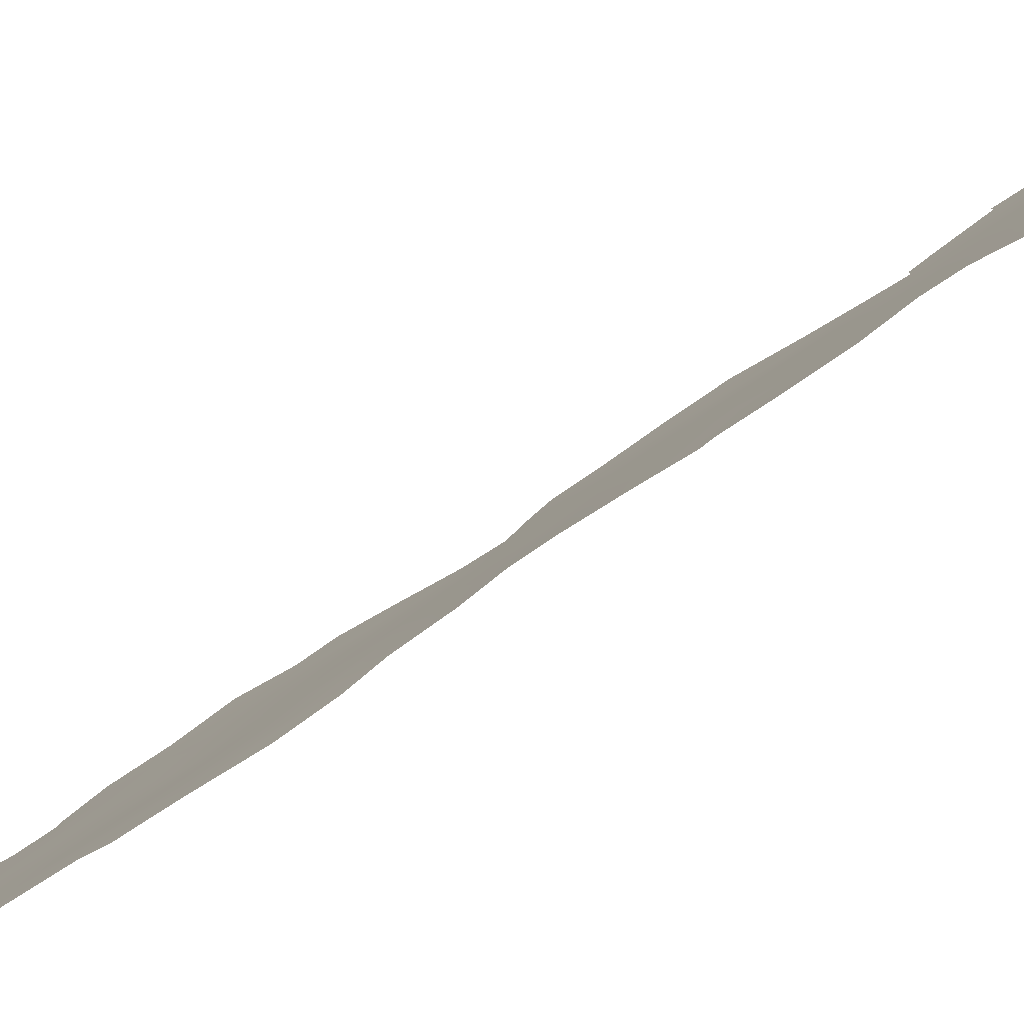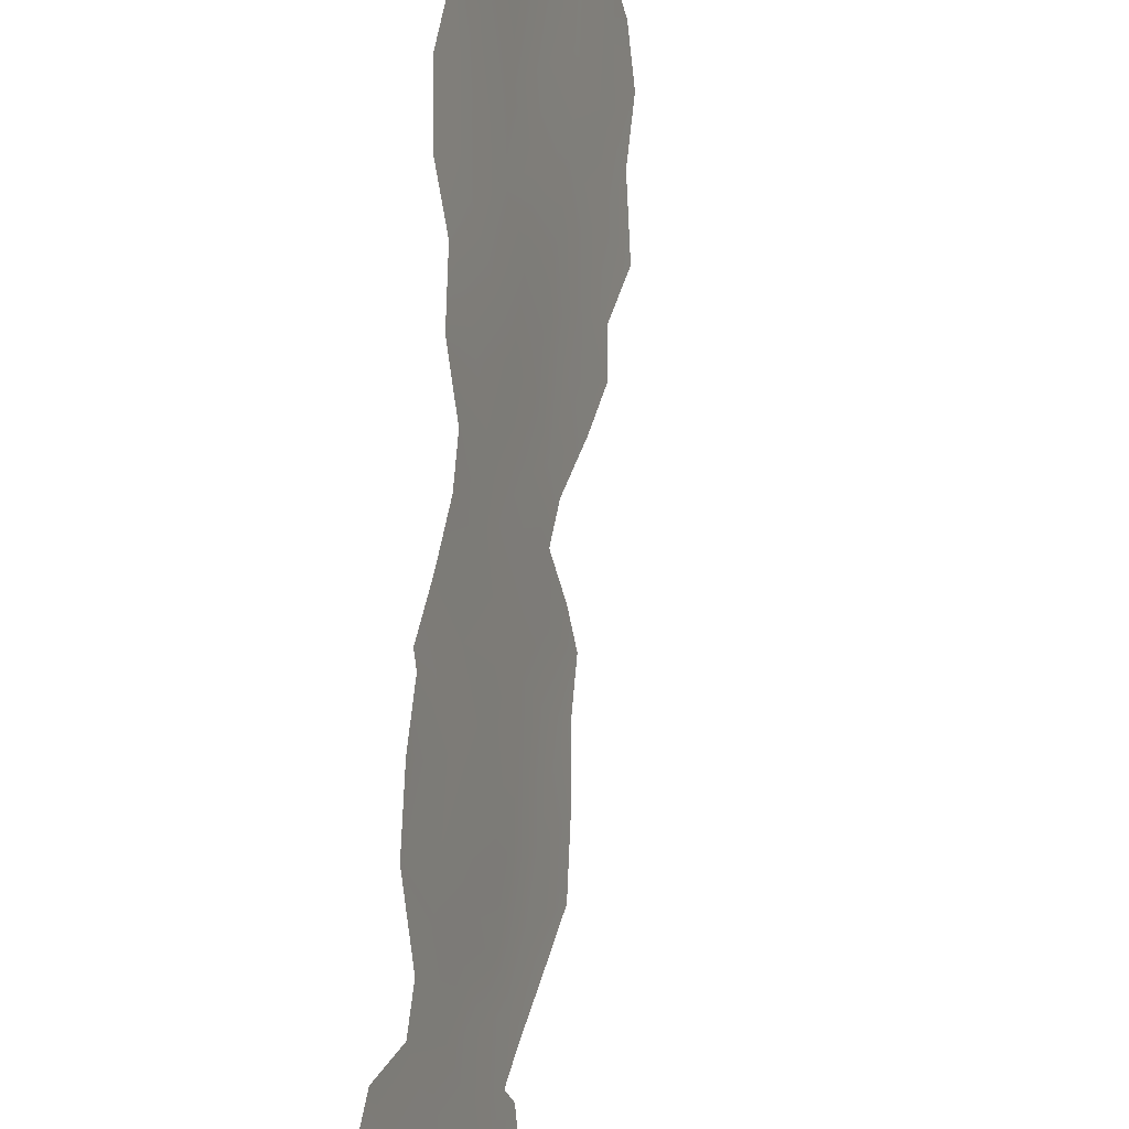
<metadata>
{"format":"obj","ext":"obj","renderer":"f3d","projection":"perspective","resolution":1024,"background":"white","views":[{"elev":73.2,"azim":-124.8,"up":"+Z"},{"elev":79.3,"azim":4.5,"up":"+Z"}]}
</metadata>
<code>
v 97.64 -25.57 90.52
v 97.92 40.13 90.01
v 97.48 43.54 90.68
v 98.58 38.37 88.87
v 96.52 -23.35 93.8
v 99.28 -48.75 86.28
v 96.55 17.93 94.49
v 96.43 11.67 94.84
v 96.76 21.65 93.89
v 95.79 10.68 96.69
v 97.56 29.1 91.61
v 99.66 35.02 86.81
v 96.14 31.15 95.05
v 97.76 19.7 91.11
v 98.19 -14.43 89.35
v 98.1 27.76 90.25
v 101.5 38 83.94
v 97.34 1.541 92.09
v 101.1 -45.76 83.24
v 101 -50 83.17
v 97.88 -32.59 89.45
v 97.08 10.43 92.95
v 96.51 7.373 94.66
v 96.44 5.166 94.8
v 97.01 19.77 93.23
v 97.14 -44.6 90.12
v 96.64 47.72 92
v 96.68 -36.09 91.53
v 96.68 43.16 92
v 97.06 -24.54 92.19
v 98.86 45.77 88.37
v 97.47 3.331 91.73
v 98.5 43.87 88.98
v 98.22 42 89.46
v 98.13 -7.843 89.56
v 96.74 38 92
v 96.71 40.2 92
v 97.5 38.41 90.73
v 101.1 -42.33 83.31
v 100.1 36.58 86.08
v 98.46 -36.2 88.05
v 96.92 34.42 92.56
v 97.01 -13.97 92.76
v 98.16 -3.051 89.68
v 101.5 47.64 83.88
v 96.27 -16.8 94.82
v 96.48 -12.73 94.31
v 97.69 13.34 91.3
v 97.62 -6.726 91.13
v 97.67 30.78 91.23
v 99.52 49.15 87.24
v 100.5 48.44 85.47
v 96.74 -19.35 93.38
v 96.45 -26.9 93.76
v 98.02 -20.18 89.67
v 97.5 32.57 91.51
v 97.02 -20.87 92.5
v 96.44 -4.947 94.67
v 97.6 -2.625 91.3
v 97.92 -27.64 89.7
v 97.55 -14.93 91.16
v 98.01 25.78 90.48
v 100.9 41.94 84.93
v 98.05 -1.397 89.99
v 98.09 -51.38 88.32
v 98.58 -52.38 87.42
v 99.98 52.31 86.4
v 95.47 -3.313 97.51
v 95.57 -3.787 97.23
v 98.8 -34.36 87.38
v 99.51 -34.81 86.05
v 101.7 37.48 83.31
v 101.6 36.5 83.24
v 100.6 -51.64 83.91
v 100.5 -51.66 83.99
v 100.9 -36.97 83.64
v 96.42 -43.33 91.42
v 95.93 38 94.24
v 95.82 36.25 94.97
v 97.84 -51.24 88.77
v 95.58 3.451 97.27
v 98.98 -29.13 87.03
v 101.8 38 83.06
v 96.31 -36.84 92.23
v 96.19 -36.47 92.58
v 95.98 0.2865 96.11
v 96 1.701 96.07
v 96.22 -40.07 91.87
v 99.75 -52.38 85.34
v 100.2 -52.34 84.42
v 101.4 -50 82.35
v 101.3 -50.81 82.51
v 97.16 49.94 91.11
v 95.06 6.989 98.67
v 95.45 22.69 97.38
v 95.25 23.84 97.85
v 98.95 17 87.88
v 95.42 22.17 97.49
v 98.58 -25.45 88.03
v 95.82 19.82 96.52
v 95.82 17.93 96.48
v 96.02 -9.978 95.73
v 98.54 -8.828 88.45
v 99.21 -20.16 86.51
v 94.89 -15.74 98.73
v 94.9 9.001 99.11
v 98.18 -10.38 89.44
v 96.4 -47.3 91.33
v 96.82 -47.94 90.6
v 98.64 14.22 88.67
v 98.83 14.99 88.18
v 98.76 -15.47 87.77
v 95.35 13.12 97.88
v 95.68 13.9 96.95
v 100.2 -35.76 84.78
v 95.09 -32.54 96.85
v 94.96 -33.94 96.94
v 95.5 5.43 97.43
v 98.75 -3.022 88.07
v 95.83 -24.1 95.71
v 95.75 30.3 96.18
v 95.31 -12.59 97.71
v 99 -31.69 87
v 98.91 -32.11 87.19
v 96.36 -45.61 91.46
v 98.66 -14.54 88.08
v 101.5 49.98 83.89
v 101.2 -38.05 83.41
v 97.25 -49.8 89.8
v 96.63 48.86 92
v 99.32 28.28 87.21
v 99.45 26.03 86.85
v 98.95 4.701 87.69
v 98.86 5.942 87.99
v 95.17 11.18 98.43
v 97.97 -11.44 90.06
v 98.21 -11.62 89.39
v 95.98 16.27 96.05
v 95.25 -17.22 97.7
v 95.02 -31.93 97.19
v 98.76 -1.454 87.96
v 100.2 31.95 85.48
v 98.15 1.598 89.76
v 98 0.4008 90.17
v 95.36 27.64 97.4
v 98.81 -22.99 87.56
v 101.2 35.62 84.01
v 100.6 33.14 84.53
v 95.86 -25.83 95.52
v 98.8 -23.17 87.59
v 100.8 51.3 85.04
v 95.9 -25.75 95.41
v 95.43 -35.25 95.22
v 95.56 -36.07 94.6
v 95.71 -23.87 96.07
v 95.55 -7.829 97.19
v 95.68 32.79 96.04
v 95.5 -5.606 97.41
v 98.62 13.03 88.75
v 99.04 11.31 87.58
v 98.76 12.74 88.34
v 100.6 -51.55 83.84
v 99.25 7.5 87
v 95.95 -11.36 95.9
v 98.19 51.17 89.44
v 95.6 31.36 96.44
v 98.96 -6.918 87.38
v 98.99 9.496 87.72
v 99.03 -33.36 86.92
v 98.8 -14.6 87.68
v 95.29 -21.01 97.51
v 98.81 -23.16 87.58
v 96.4 -32.99 93.03
v 98.71 28.4 88.72
v 96.51 15.87 94.6
v 99.15 -50.75 86.47
v 96.38 29.28 94.61
v 97.9 -30.72 89.57
v 97.46 27.08 91.91
v 98.29 -6.033 89.26
v 98.07 36.48 89.74
v 101.5 39.83 83.92
v 100.7 38.2 85.26
v 101.5 44.16 83.9
v 96.32 27.09 94.91
v 100 -47.17 85.06
v 98.74 -44.31 87.33
v 97.36 17.88 92.24
v 98.01 17.66 90.41
v 95.69 -32.61 95.07
v 96.66 45.51 92
v 98.51 -31.3 88.13
v 97.06 6.161 93.04
v 98.41 -49.39 87.82
v 97.88 -18.12 90.08
v 97 -39.36 90.51
v 96.19 -39 91.93
v 96.12 -28.99 94.51
v 95.23 -29.24 96.99
v 96.69 1.54 94.01
v 95.42 7.593 97.69
v 101.1 -47.74 83.21
v 100.7 -47.97 83.91
v 98.22 -26.37 88.95
v 96.32 -41.79 91.65
v 96.87 -41.31 90.7
v 96.27 -8.614 95.04
v 97.38 24.91 92.16
v 97.55 -8.556 91.29
v 99.03 -18.85 86.97
v 101.5 42.21 83.9
v 97.81 45.02 90.12
v 98.61 -42.04 87.6
v 95.4 9.402 97.76
v 99.83 -45.06 85.42
v 97.97 -9.63 90.03
v 96.23 24.88 95.2
v 98.01 -34.48 89.02
v 98.28 -29.22 88.69
v 99.19 31.66 87.62
v 98.08 -16.1 89.62
v 98.23 29.57 89.9
v 97.78 -40.56 89.08
v 96.48 9.473 94.67
v 97.1 -34.07 91.04
v 98.57 -17.5 88.24
v 101.1 -40.5 83.34
v 100.3 -41.7 84.66
v 100.6 -43.56 84.22
v 98.27 21.55 89.76
v 97.15 -31.42 91.33
v 99.35 33.36 87.32
v 96.24 3.246 95.34
v 98.54 19.5 89
v 97.17 36.41 91.57
v 101.1 -43.45 83.29
v 99.56 -43.07 85.93
v 95.92 6.444 96.29
v 95.88 8.451 96.41
v 101.1 36.77 84.43
v 96.76 23.81 93.84
v 96 -22.6 95.34
v 98.43 10.16 89.23
v 96.99 30.88 92.91
v 96.46 -0.3357 94.68
v 95.92 -3.593 96.19
v 97.77 34.56 90.58
v 96.25 -35.01 92.9
v 98.9 -46.71 86.99
v 98.94 -17.42 87.24
v 96.95 0.2982 93.22
v 97.68 -43.06 89.22
v 95.78 -13.38 96.32
v 96.34 -30.93 93.61
v 97.91 -45.44 88.73
v 98.39 -4.432 89.02
v 97.07 -1.594 92.87
v 98.11 4.146 89.96
v 97.29 23.04 92.4
v 97.5 21.51 91.83
v 99.12 40.49 87.95
v 99.11 42.56 87.96
v 97.75 -4.674 90.84
v 97.49 -16.5 91.25
v 96.7 41.35 92
v 97.48 -29.37 90.7
v 98.44 33.06 89.3
v 100 45.7 86.44
v 100.1 33.69 85.81
v 99.72 47.29 86.94
v 99.35 50.79 87.51
v 100.2 -37.57 85.04
v 97.06 16.47 93.05
v 98.62 47.83 88.74
v 101.5 45.77 83.89
v 97.7 46.64 90.28
v 96.2 34.48 94.38
v 98.73 34.78 88.59
v 99.14 -37.97 86.76
v 97.52 -21.46 91.04
v 97.36 -19.61 91.56
v 95.86 -20.91 95.85
v 97.06 -22.56 92.3
v 97.07 -5.689 92.82
v 96.33 -6.906 94.9
v 99.38 -36.08 86.35
v 98.93 29.92 88.19
v 98.68 24.88 88.71
v 99.64 38.29 87.03
v 99.12 36.53 87.89
v 95.41 26.09 97.34
v 96.85 26.01 93.55
v 95.28 12.28 98.1
v 96.11 14.67 95.77
v 99.97 42.21 86.49
v 96.88 -29.43 92.33
v 99.32 23.03 87.08
v 97.13 -17.76 92.28
v 97.42 -10.38 91.6
v 95.52 -30.95 95.9
v 95.07 -30.95 97.18
v 98.47 -0.5665 88.79
v 100.3 40.08 85.94
v 96.74 -10.94 93.58
v 95.75 -1.549 96.77
v 98.35 -12.39 88.96
v 95.86 28.17 96.07
v 95.52 28.55 96.95
v 99 -21.64 87.05
v 95.28 -18.54 97.56
v 95.77 -17.46 96.24
v 100.7 46.38 85.21
v 98.62 3.281 88.53
v 95.6 -27.14 96.2
v 97.06 -26.4 92.06
v 98.19 -24.38 89.07
v 99.5 -41.24 86.1
v 95.91 4.736 96.27
v 97.11 14.68 92.93
v 96.5 13.79 94.66
v 98.79 -27.37 87.48
v 100.3 50.33 85.84
v 97.75 11.31 91.18
v 95.71 -34.33 94.59
v 98.63 -21.05 88.01
v 98.69 51.61 88.6
v 98.24 5.875 89.66
v 99.39 24.82 86.95
v 98.19 -22.27 89.16
v 96.5 -21.28 93.99
v 97.08 -3.713 92.82
v 97.5 -36.13 89.9
v 97.96 -38.2 88.83
v 98.76 23.22 88.48
v 99.57 29.75 86.69
v 96.17 -19.17 95.05
v 95.85 -5.498 96.36
v 99.14 18.61 87.44
v 97.96 23.49 90.57
v 98.83 -39.91 87.27
v 99.58 44.1 87.18
v 96.94 -15.87 92.89
v 98.47 7.915 89.07
v 95.65 34.6 95.78
v 97.05 12.61 93.05
v 96.28 -14.89 94.81
v 99.3 20.71 87.08
v 95.18 -13.7 98.02
v 98.9 -4.924 87.62
v 97.7 7.089 91.24
v 98.54 -33.24 88
v 96.55 32.64 93.78
v 97.8 9.226 91.02
v 97.91 2.278 90.43
v 95.49 -21.9 96.88
v 100.1 -39.62 85.18
v 96.07 22.77 95.74
v 95.73 24.36 96.57
v 97.55 48.48 90.49
v 98.43 49.82 89.03
v 98.59 -19.28 88.16
v 96.96 3.901 93.26
v 97.13 8.251 92.82
v 96.06 21.13 95.78
v 95.67 -19.38 96.45
v 98.31 31.33 89.65
v 97.28 41.58 91.04
v 97.05 -46.35 90.22
v 95.8 26.37 96.3
v 95.88 12.87 96.45
v 97.6 -23.51 90.71
v 96.91 -37.61 90.75
v 97.55 5.073 91.57
v 97.74 -13.05 90.65
v 97.23 -12.14 92.14
v 98.84 21.52 88.25
v 98.22 13.81 89.86
v 98.58 17.22 88.9
v 100.2 -51.05 84.67
v 100.6 44.22 85.33
v 96.48 36.25 93.26
v 97.72 15.6 91.27
v 96.89 -9.07 93.17
v 98.31 15.64 89.63
v 96.93 28.36 93.25
v 100.5 35.1 85.22
v 98.69 26.73 88.73
v 96.42 -2.666 94.81
v 97.77 -47.57 88.94
v 96.5 -25.23 93.7
v 98.34 12.21 89.52
v 96.38 -10.11 94.68
v 99.99 -49.37 85.01
v 97.54 -0.5956 91.53
v 96.87 -27.98 92.47
v 95.83 -27.53 95.49
v 96.3 19.61 95.16
v 95.69 -15.68 96.48
v 96.61 -17.69 93.81
v 97.42 -27.5 91.03
v 96.89 -7.709 93.26
f 240 72 73
f 90 379 75
f 78 381 79
f 36 381 78
f 20 91 92
f 357 98 95
f 209 35 216
f 384 111 110
f 222 174 16
f 294 320 370
f 228 229 237
f 166 13 121
f 361 195 226
f 237 213 317
f 187 252 213
f 225 218 332
f 225 21 218
f 231 225 173
f 2 34 261
f 37 265 367
f 188 25 14
f 357 241 9
f 56 267 366
f 108 368 109
f 270 274 51
f 272 279 286
f 173 248 324
f 289 40 290
f 385 292 185
f 10 293 370
f 380 63 295
f 7 138 101
f 239 201 214
f 11 16 179
f 374 306 15
f 208 179 62
f 263 49 284
f 325 104 309
f 146 325 309
f 2 37 367
f 261 262 295
f 294 114 138
f 60 266 400
f 4 181 38
f 54 396 152
f 248 154 324
f 319 175 273
f 281 298 195
f 52 51 322
f 274 270 31
f 350 327 373
f 22 323 353
f 232 267 278
f 387 132 288
f 280 283 57
f 283 371 30
f 285 284 401
f 331 58 388
f 196 372 333
f 174 287 131
f 232 269 142
f 285 156 337
f 12 232 278
f 339 230 260
f 183 289 303
f 234 378 189
f 208 339 259
f 31 341 33
f 305 246 68
f 392 102 207
f 48 323 345
f 299 375 304
f 43 61 342
f 343 134 327
f 209 299 383
f 368 26 255
f 311 46 336
f 398 348 253
f 49 209 401
f 186 393 6
f 47 253 164
f 330 5 242
f 112 126 170
f 15 126 112
f 286 71 115
f 336 53 330
f 354 144 18
f 89 379 90
f 282 355 171
f 65 176 66
f 322 67 151
f 70 286 41
f 70 71 286
f 75 379 162
f 272 76 128
f 252 26 77
f 77 206 252
f 206 77 205
f 21 231 178
f 182 17 183
f 80 194 65
f 184 211 63
f 200 32 18
f 191 27 276
f 72 17 83
f 240 17 72
f 68 246 69
f 85 28 84
f 87 200 86
f 194 80 129
f 196 88 197
f 196 197 372
f 191 276 212
f 201 94 106
f 95 358 357
f 358 95 96
f 19 202 203
f 202 20 203
f 99 204 316
f 204 99 321
f 193 24 23
f 206 205 88
f 233 200 87
f 233 87 81
f 35 180 167
f 325 361 104
f 210 104 361
f 211 182 63
f 191 212 3
f 398 105 348
f 214 106 135
f 34 367 3
f 186 215 19
f 216 35 103
f 107 216 103
f 357 358 217
f 219 60 321
f 222 287 174
f 36 37 38
f 22 363 224
f 8 22 224
f 224 10 8
f 28 85 248
f 221 112 226
f 112 221 15
f 370 113 114
f 227 39 228
f 229 228 39
f 187 215 249
f 215 186 249
f 229 19 215
f 338 97 378
f 190 117 116
f 42 235 247
f 39 236 229
f 236 19 229
f 215 187 237
f 237 229 215
f 213 223 340
f 201 118 94
f 201 238 118
f 10 224 239
f 23 24 238
f 239 238 201
f 351 70 218
f 44 64 141
f 233 81 318
f 118 318 81
f 240 40 183
f 235 181 247
f 13 352 244
f 13 177 121
f 248 225 28
f 180 349 167
f 233 24 362
f 210 226 250
f 250 226 112
f 210 361 226
f 226 195 221
f 228 237 317
f 237 187 213
f 253 122 164
f 187 255 252
f 28 225 332
f 332 218 41
f 178 219 192
f 225 231 21
f 256 119 349
f 231 173 254
f 173 190 254
f 263 180 49
f 180 35 49
f 241 259 9
f 9 259 260
f 259 339 260
f 4 2 261
f 4 38 2
f 33 262 34
f 34 262 261
f 34 2 367
f 256 263 44
f 195 264 221
f 3 33 34
f 367 29 3
f 124 192 123
f 254 296 231
f 231 266 178
f 60 219 266
f 266 219 178
f 189 188 14
f 25 9 260
f 25 260 14
f 364 357 9
f 326 271 165
f 56 247 267
f 18 394 251
f 251 394 257
f 26 368 125
f 26 125 77
f 52 127 45
f 322 271 67
f 286 115 272
f 115 76 272
f 51 274 360
f 45 275 312
f 3 212 33
f 276 274 31
f 36 235 381
f 42 381 235
f 352 277 42
f 353 243 343
f 181 278 247
f 247 278 267
f 55 280 281
f 281 280 57
f 389 194 129
f 130 359 27
f 41 218 70
f 286 279 41
f 387 16 174
f 282 330 242
f 132 387 131
f 181 235 38
f 235 36 38
f 173 225 248
f 258 327 133
f 320 294 175
f 10 214 135
f 289 4 261
f 4 289 290
f 289 183 40
f 290 40 12
f 111 384 378
f 189 384 382
f 15 221 61
f 369 291 145
f 292 385 179
f 179 385 11
f 177 385 185
f 185 292 217
f 290 12 278
f 290 278 181
f 254 190 300
f 10 135 293
f 370 293 113
f 175 294 138
f 292 241 217
f 244 11 385
f 395 400 296
f 136 216 107
f 136 299 216
f 137 374 136
f 334 297 376
f 27 359 276
f 333 223 196
f 256 44 119
f 139 398 311
f 300 140 301
f 198 300 199
f 199 300 301
f 64 302 141
f 182 303 63
f 198 54 395
f 10 239 214
f 214 201 106
f 303 182 183
f 11 244 50
f 11 222 16
f 47 304 375
f 370 8 10
f 358 96 291
f 335 220 142
f 354 143 144
f 305 86 245
f 374 137 306
f 15 306 126
f 307 308 121
f 241 292 208
f 208 292 179
f 62 179 16
f 52 45 312
f 270 312 268
f 52 312 270
f 313 354 258
f 313 143 354
f 4 290 181
f 2 38 37
f 363 23 224
f 396 314 149
f 251 257 245
f 269 148 142
f 371 316 1
f 398 139 105
f 331 257 59
f 133 327 134
f 258 133 313
f 44 141 119
f 24 318 238
f 238 318 118
f 175 319 320
f 320 319 345
f 219 321 82
f 386 240 147
f 148 269 386
f 322 151 127
f 5 120 242
f 120 390 152
f 152 396 149
f 152 390 54
f 353 323 243
f 243 323 391
f 157 352 13
f 324 154 153
f 248 85 154
f 375 43 47
f 59 257 394
f 155 242 120
f 325 329 55
f 44 263 59
f 52 270 51
f 195 298 264
f 192 82 123
f 56 366 50
f 55 281 195
f 347 234 376
f 230 234 14
f 322 51 271
f 240 386 40
f 271 326 67
f 359 274 276
f 193 350 373
f 232 220 267
f 220 366 267
f 344 277 157
f 381 277 79
f 277 381 42
f 288 132 328
f 315 390 30
f 298 281 53
f 53 281 57
f 55 329 280
f 5 30 390
f 330 283 5
f 283 330 57
f 329 371 280
f 283 280 371
f 5 283 30
f 285 58 284
f 401 284 49
f 331 284 58
f 258 354 32
f 333 332 41
f 333 41 279
f 53 57 330
f 336 330 282
f 356 227 228
f 131 287 335
f 62 16 387
f 204 60 1
f 331 59 263
f 331 263 284
f 44 59 64
f 257 331 388
f 246 337 69
f 379 89 176
f 66 176 89
f 232 12 269
f 220 232 142
f 337 156 158
f 246 58 337
f 58 285 337
f 69 337 158
f 252 223 213
f 315 30 1
f 315 1 400
f 378 234 338
f 31 270 268
f 31 268 341
f 260 230 14
f 377 110 159
f 295 303 261
f 303 289 261
f 198 296 254
f 6 176 194
f 391 161 160
f 48 377 391
f 14 234 189
f 285 207 156
f 316 204 1
f 241 208 259
f 208 62 339
f 74 75 162
f 340 223 333
f 356 340 279
f 396 54 198
f 341 295 262
f 341 262 33
f 46 342 399
f 298 342 264
f 343 168 163
f 299 136 375
f 264 61 221
f 8 345 22
f 345 8 320
f 213 340 317
f 242 155 355
f 392 164 102
f 346 43 342
f 346 342 46
f 165 271 360
f 345 323 22
f 383 299 304
f 20 92 162
f 48 345 319
f 342 61 264
f 343 163 134
f 207 383 392
f 209 216 299
f 300 190 116
f 140 300 116
f 186 203 393
f 393 203 20
f 346 398 253
f 223 252 206
f 196 206 88
f 206 196 223
f 56 352 42
f 255 26 252
f 334 339 288
f 253 47 346
f 359 360 274
f 234 347 338
f 243 391 160
f 365 311 336
f 336 46 399
f 47 43 346
f 384 110 377
f 48 391 323
f 159 391 377
f 161 391 159
f 379 176 393
f 162 379 20
f 369 217 358
f 253 348 122
f 13 166 157
f 49 35 209
f 401 209 383
f 180 256 349
f 249 186 6
f 185 217 369
f 369 358 291
f 103 35 167
f 117 324 153
f 190 324 117
f 168 343 243
f 304 47 164
f 164 392 304
f 351 218 21
f 169 351 124
f 351 169 70
f 42 247 56
f 124 351 192
f 120 5 390
f 307 121 177
f 307 185 369
f 187 249 255
f 255 249 389
f 22 353 363
f 363 353 350
f 343 350 353
f 288 339 62
f 288 62 387
f 350 343 327
f 282 242 355
f 24 233 318
f 63 303 295
f 365 282 171
f 150 329 146
f 150 316 329
f 59 394 64
f 64 394 144
f 172 150 146
f 32 354 18
f 144 394 18
f 302 64 144
f 160 168 243
f 150 99 316
f 17 240 183
f 93 359 130
f 360 359 93
f 360 93 165
f 308 307 145
f 51 360 271
f 310 365 171
f 361 55 195
f 361 325 55
f 322 127 52
f 138 7 175
f 340 356 317
f 240 73 147
f 272 356 279
f 256 180 263
f 15 61 374
f 311 310 139
f 365 336 282
f 25 397 9
f 277 344 79
f 351 21 192
f 311 365 310
f 7 188 273
f 222 366 287
f 335 287 220
f 203 186 19
f 25 188 7
f 220 287 366
f 50 366 222
f 222 11 50
f 307 369 145
f 307 177 185
f 29 367 265
f 273 175 7
f 329 325 146
f 371 329 316
f 368 108 125
f 352 157 277
f 178 192 21
f 212 276 31
f 370 320 8
f 371 1 30
f 372 332 333
f 32 373 258
f 372 197 84
f 28 372 84
f 374 43 375
f 33 212 31
f 370 114 294
f 374 375 136
f 376 297 347
f 376 234 230
f 373 327 258
f 332 372 28
f 334 376 230
f 382 188 189
f 194 176 65
f 97 111 378
f 340 333 279
f 374 61 43
f 382 377 48
f 379 393 20
f 184 380 275
f 227 356 128
f 356 272 128
f 190 173 324
f 382 319 273
f 382 273 188
f 382 384 377
f 48 319 382
f 7 101 397
f 56 50 244
f 191 3 29
f 387 174 131
f 177 244 385
f 228 317 356
f 177 13 244
f 251 245 200
f 388 245 257
f 217 241 357
f 362 32 200
f 383 207 401
f 389 249 6
f 198 254 300
f 12 386 269
f 148 386 147
f 386 12 40
f 334 328 297
f 207 102 156
f 334 288 328
f 233 362 200
f 378 384 189
f 380 268 312
f 380 184 63
f 368 389 109
f 364 100 98
f 389 129 109
f 390 315 54
f 388 58 246
f 392 383 304
f 389 368 255
f 230 339 334
f 6 393 176
f 341 380 295
f 357 364 98
f 305 245 388
f 194 389 6
f 296 266 231
f 397 364 9
f 364 397 100
f 7 397 25
f 388 246 305
f 380 341 268
f 312 275 380
f 23 238 239
f 396 199 314
f 224 23 239
f 219 82 192
f 396 198 199
f 198 395 296
f 315 395 54
f 193 23 363
f 397 101 100
f 56 244 352
f 193 363 350
f 46 398 346
f 60 204 321
f 362 24 193
f 373 362 193
f 200 18 251
f 362 373 32
f 400 266 296
f 311 398 46
f 53 399 298
f 400 1 60
f 399 342 298
f 336 399 53
f 245 86 200
f 401 207 285
f 315 400 395

</code>
